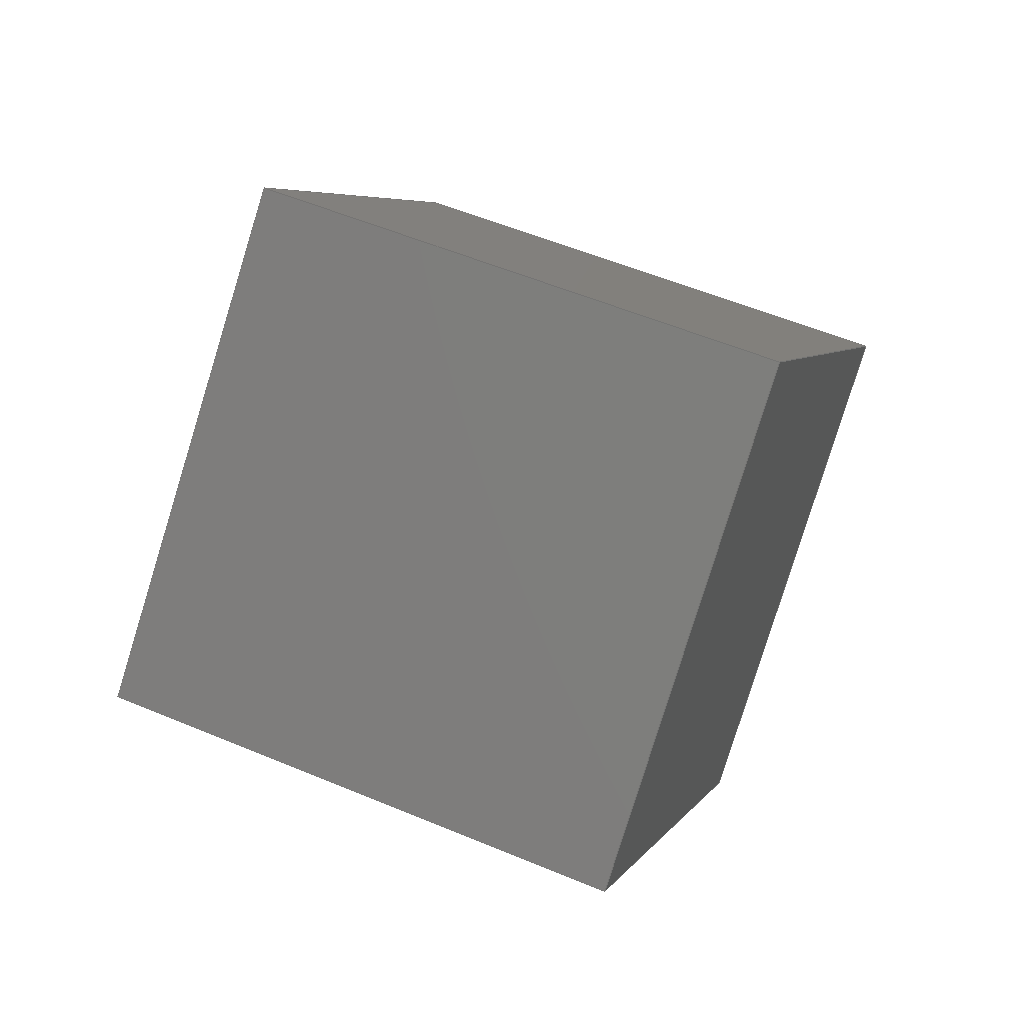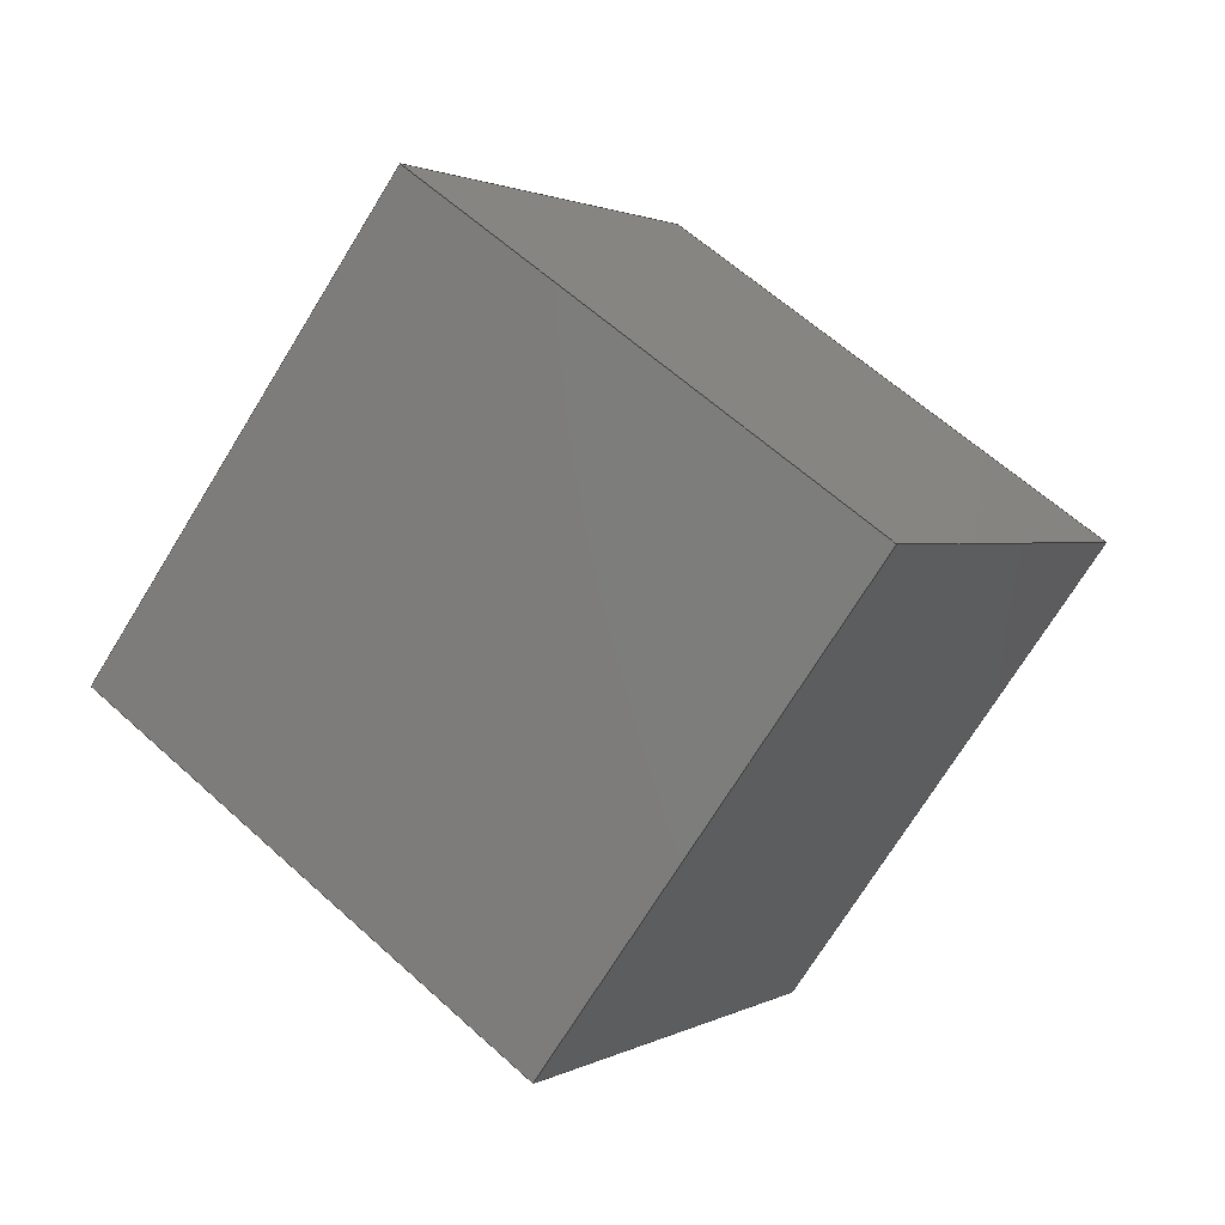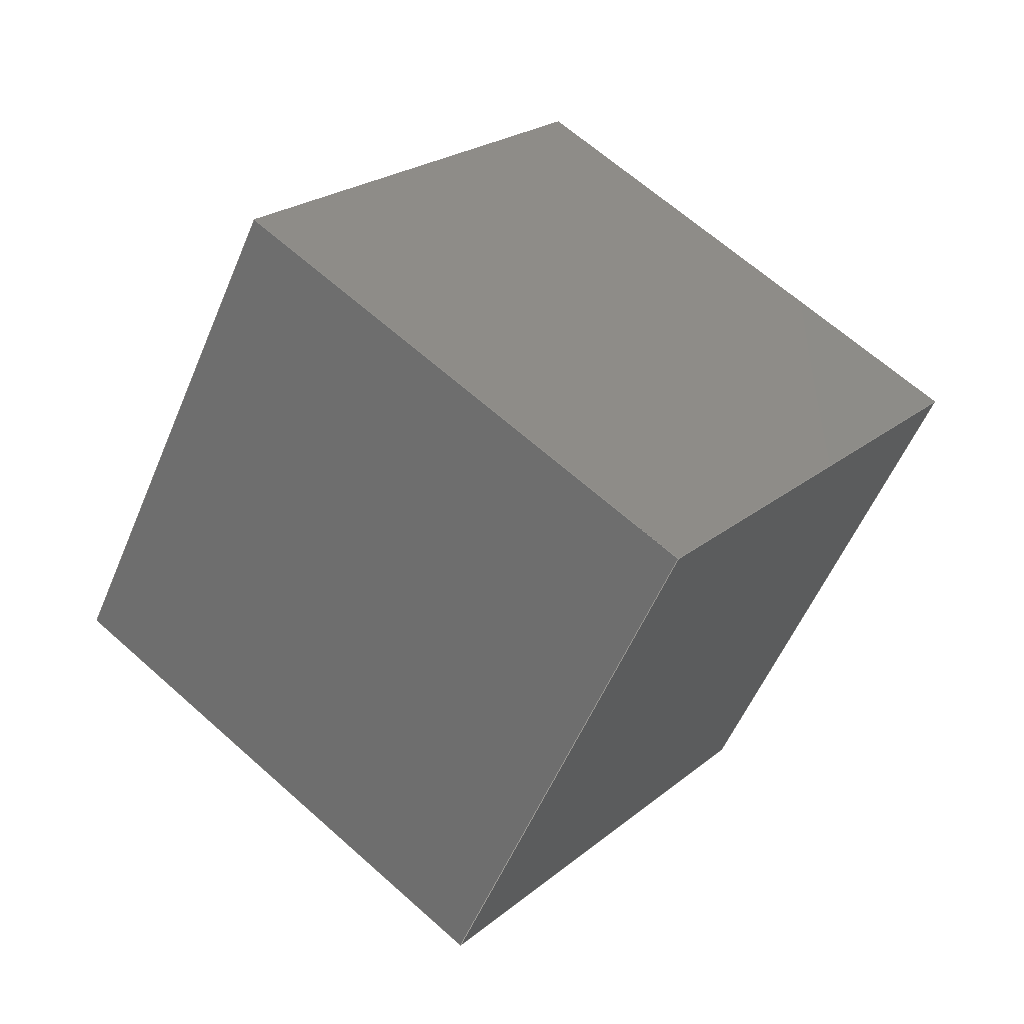
<metadata>
{"format":"step","ext":"step","renderer":"f3d","projection":"perspective","resolution":1024,"background":"white","views":[{"elev":20.5,"azim":-43.6,"up":"+Y"},{"elev":-76.6,"azim":-50.6,"up":"+Z"},{"elev":55.9,"azim":-66.9,"up":"+Z"}]}
</metadata>
<code>
ISO-10303-21;
DATA;
#1 = APPLICATION_PROTOCOL_DEFINITION('international standard',
  'automotive_design',2000,#2);
#2 = APPLICATION_CONTEXT(
  'core data for automotive mechanical design processes');
#3 = SHAPE_DEFINITION_REPRESENTATION(#4,#10);
#4 = PRODUCT_DEFINITION_SHAPE('','',#5);
#5 = PRODUCT_DEFINITION('design','',#6,#9);
#6 = PRODUCT_DEFINITION_FORMATION('','',#7);
#7 = PRODUCT('Open CASCADE STEP translator 7.6 5',
  'Open CASCADE STEP translator 7.6 5','',(#8));
#8 = PRODUCT_CONTEXT('',#2,'mechanical');
#9 = PRODUCT_DEFINITION_CONTEXT('part definition',#2,'design');
#10 = ADVANCED_BREP_SHAPE_REPRESENTATION('',(#11,#15),#345);
#11 = AXIS2_PLACEMENT_3D('',#12,#13,#14);
#12 = CARTESIAN_POINT('',(0,0,0));
#13 = DIRECTION('',(0,0,1));
#14 = DIRECTION('',(1,0,-0));
#15 = MANIFOLD_SOLID_BREP('',#16);
#16 = CLOSED_SHELL('',(#17,#137,#213,#284,#331,#338));
#17 = ADVANCED_FACE('',(#18),#32,.T.);
#18 = FACE_BOUND('',#19,.T.);
#19 = EDGE_LOOP('',(#20,#55,#83,#111));
#20 = ORIENTED_EDGE('',*,*,#21,.F.);
#21 = EDGE_CURVE('',#22,#24,#26,.T.);
#22 = VERTEX_POINT('',#23);
#23 = CARTESIAN_POINT('',(24.06,-9.002,7.67)
  );
#24 = VERTEX_POINT('',#25);
#25 = CARTESIAN_POINT('',(7.933,-0.4134,-25.61)
  );
#26 = SURFACE_CURVE('',#27,(#31,#43),.PCURVE_S1);
#27 = LINE('',#28,#29);
#28 = CARTESIAN_POINT('',(16,-4.708,
    -8.968));
#29 = VECTOR('',#30,1);
#30 = DIRECTION('',(-0.4248,0.2263,-0.8765));
#31 = PCURVE('',#32,#37);
#32 = PLANE('',#33);
#33 = AXIS2_PLACEMENT_3D('',#34,#35,#36);
#34 = CARTESIAN_POINT('',(3.65,-40.47,-12.22
    ));
#35 = DIRECTION('',(0.8449,-0.2487,-0.4737));
#36 = DIRECTION('',(0.3251,0.9418,0.08552));
#37 = DEFINITIONAL_REPRESENTATION('',(#38),#42);
#38 = LINE('',#39,#40);
#39 = CARTESIAN_POINT('',(37.97,7.738e-12));
#40 = VECTOR('',#41,1);
#41 = DIRECTION('',(3.948e-13,-1));
#42 = ( GEOMETRIC_REPRESENTATION_CONTEXT(2) 
PARAMETRIC_REPRESENTATION_CONTEXT() REPRESENTATION_CONTEXT('2D SPACE',''
  ) );
#43 = PCURVE('',#44,#49);
#44 = PLANE('',#45);
#45 = AXIS2_PLACEMENT_3D('',#46,#47,#48);
#46 = CARTESIAN_POINT('',(0,0,0));
#47 = DIRECTION('',(-0.3251,-0.9418,-0.08552)
  );
#48 = DIRECTION('',(0.8449,-0.2487,-0.4737));
#49 = DEFINITIONAL_REPRESENTATION('',(#50),#54);
#50 = LINE('',#51,#52);
#51 = CARTESIAN_POINT('',(18.93,-2.337e-12));
#52 = VECTOR('',#53,1);
#53 = DIRECTION('',(2.197e-13,-1));
#54 = ( GEOMETRIC_REPRESENTATION_CONTEXT(2) 
PARAMETRIC_REPRESENTATION_CONTEXT() REPRESENTATION_CONTEXT('2D SPACE',''
  ) );
#55 = ORIENTED_EDGE('',*,*,#56,.F.);
#56 = EDGE_CURVE('',#57,#22,#59,.T.);
#57 = VERTEX_POINT('',#58);
#58 = CARTESIAN_POINT('',(11.71,-44.77,4.422)
  );
#59 = SURFACE_CURVE('',#60,(#64,#71),.PCURVE_S1);
#60 = LINE('',#61,#62);
#61 = CARTESIAN_POINT('',(11.71,-44.77,4.422)
  );
#62 = VECTOR('',#63,1);
#63 = DIRECTION('',(0.3251,0.9418,0.08552));
#64 = PCURVE('',#32,#65);
#65 = DEFINITIONAL_REPRESENTATION('',(#66),#70);
#66 = LINE('',#67,#68);
#67 = CARTESIAN_POINT('',(-6.863e-12,18.98));
#68 = VECTOR('',#69,1);
#69 = DIRECTION('',(1,1.052e-13));
#70 = ( GEOMETRIC_REPRESENTATION_CONTEXT(2) 
PARAMETRIC_REPRESENTATION_CONTEXT() REPRESENTATION_CONTEXT('2D SPACE',''
  ) );
#71 = PCURVE('',#72,#77);
#72 = PLANE('',#73);
#73 = AXIS2_PLACEMENT_3D('',#74,#75,#76);
#74 = CARTESIAN_POINT('',(-4.283,-40.06,
    13.39));
#75 = DIRECTION('',(-0.4248,0.2263,-0.8765));
#76 = DIRECTION('',(0.3251,0.9418,0.08552));
#77 = DEFINITIONAL_REPRESENTATION('',(#78),#82);
#78 = LINE('',#79,#80);
#79 = CARTESIAN_POINT('',(-1.145e-11,18.93));
#80 = VECTOR('',#81,1);
#81 = DIRECTION('',(1,2.462e-13));
#82 = ( GEOMETRIC_REPRESENTATION_CONTEXT(2) 
PARAMETRIC_REPRESENTATION_CONTEXT() REPRESENTATION_CONTEXT('2D SPACE',''
  ) );
#83 = ORIENTED_EDGE('',*,*,#84,.T.);
#84 = EDGE_CURVE('',#57,#85,#87,.T.);
#85 = VERTEX_POINT('',#86);
#86 = CARTESIAN_POINT('',(-4.413,-36.18,
    -28.85));
#87 = SURFACE_CURVE('',#88,(#92,#99),.PCURVE_S1);
#88 = LINE('',#89,#90);
#89 = CARTESIAN_POINT('',(3.65,-40.47,-12.22
    ));
#90 = VECTOR('',#91,1);
#91 = DIRECTION('',(-0.4248,0.2263,-0.8765));
#92 = PCURVE('',#32,#93);
#93 = DEFINITIONAL_REPRESENTATION('',(#94),#98);
#94 = LINE('',#95,#96);
#95 = CARTESIAN_POINT('',(0,0));
#96 = VECTOR('',#97,1);
#97 = DIRECTION('',(3.948e-13,-1));
#98 = ( GEOMETRIC_REPRESENTATION_CONTEXT(2) 
PARAMETRIC_REPRESENTATION_CONTEXT() REPRESENTATION_CONTEXT('2D SPACE',''
  ) );
#99 = PCURVE('',#100,#105);
#100 = PLANE('',#101);
#101 = AXIS2_PLACEMENT_3D('',#102,#103,#104);
#102 = CARTESIAN_POINT('',(-12.35,-35.76,
    -3.247));
#103 = DIRECTION('',(-0.3251,-0.9418,-0.08552
    ));
#104 = DIRECTION('',(0.8449,-0.2487,-0.4737));
#105 = DEFINITIONAL_REPRESENTATION('',(#106),#110);
#106 = LINE('',#107,#108);
#107 = CARTESIAN_POINT('',(18.93,1.819e-12));
#108 = VECTOR('',#109,1);
#109 = DIRECTION('',(2.197e-13,-1));
#110 = ( GEOMETRIC_REPRESENTATION_CONTEXT(2) 
PARAMETRIC_REPRESENTATION_CONTEXT() REPRESENTATION_CONTEXT('2D SPACE',''
  ) );
#111 = ORIENTED_EDGE('',*,*,#112,.T.);
#112 = EDGE_CURVE('',#85,#24,#113,.T.);
#113 = SURFACE_CURVE('',#114,(#118,#125),.PCURVE_S1);
#114 = LINE('',#115,#116);
#115 = CARTESIAN_POINT('',(-4.413,-36.18,
    -28.85));
#116 = VECTOR('',#117,1);
#117 = DIRECTION('',(0.3251,0.9418,0.08552));
#118 = PCURVE('',#32,#119);
#119 = DEFINITIONAL_REPRESENTATION('',(#120),#124);
#120 = LINE('',#121,#122);
#121 = CARTESIAN_POINT('',(6.182e-12,-18.98));
#122 = VECTOR('',#123,1);
#123 = DIRECTION('',(1,1.052e-13));
#124 = ( GEOMETRIC_REPRESENTATION_CONTEXT(2) 
PARAMETRIC_REPRESENTATION_CONTEXT() REPRESENTATION_CONTEXT('2D SPACE',''
  ) );
#125 = PCURVE('',#126,#131);
#126 = PLANE('',#127);
#127 = AXIS2_PLACEMENT_3D('',#128,#129,#130);
#128 = CARTESIAN_POINT('',(-20.41,-31.47,
    -19.88));
#129 = DIRECTION('',(-0.4248,0.2263,-0.8765));
#130 = DIRECTION('',(0.3251,0.9418,0.08552));
#131 = DEFINITIONAL_REPRESENTATION('',(#132),#136);
#132 = LINE('',#133,#134);
#133 = CARTESIAN_POINT('',(-2.703e-12,18.93));
#134 = VECTOR('',#135,1);
#135 = DIRECTION('',(1,2.462e-13));
#136 = ( GEOMETRIC_REPRESENTATION_CONTEXT(2) 
PARAMETRIC_REPRESENTATION_CONTEXT() REPRESENTATION_CONTEXT('2D SPACE',''
  ) );
#137 = ADVANCED_FACE('',(#138),#72,.F.);
#138 = FACE_BOUND('',#139,.T.);
#139 = EDGE_LOOP('',(#140,#163,#191,#212));
#140 = ORIENTED_EDGE('',*,*,#141,.T.);
#141 = EDGE_CURVE('',#22,#142,#144,.T.);
#142 = VERTEX_POINT('',#143);
#143 = CARTESIAN_POINT('',(-7.933,0.4134,25.61
    ));
#144 = SURFACE_CURVE('',#145,(#149,#156),.PCURVE_S1);
#145 = LINE('',#146,#147);
#146 = CARTESIAN_POINT('',(8.063,-4.294,
    16.64));
#147 = VECTOR('',#148,1);
#148 = DIRECTION('',(-0.8449,0.2487,0.4737));
#149 = PCURVE('',#72,#150);
#150 = DEFINITIONAL_REPRESENTATION('',(#151),#155);
#151 = LINE('',#152,#153);
#152 = CARTESIAN_POINT('',(37.97,2.357e-11));
#153 = VECTOR('',#154,1);
#154 = DIRECTION('',(4.591e-13,-1));
#155 = ( GEOMETRIC_REPRESENTATION_CONTEXT(2) 
PARAMETRIC_REPRESENTATION_CONTEXT() REPRESENTATION_CONTEXT('2D SPACE',''
  ) );
#156 = PCURVE('',#44,#157);
#157 = DEFINITIONAL_REPRESENTATION('',(#158),#162);
#158 = LINE('',#159,#160);
#159 = CARTESIAN_POINT('',(2.299e-12,18.98));
#160 = VECTOR('',#161,1);
#161 = DIRECTION('',(-1,-5.551e-17));
#162 = ( GEOMETRIC_REPRESENTATION_CONTEXT(2) 
PARAMETRIC_REPRESENTATION_CONTEXT() REPRESENTATION_CONTEXT('2D SPACE',''
  ) );
#163 = ORIENTED_EDGE('',*,*,#164,.F.);
#164 = EDGE_CURVE('',#165,#142,#167,.T.);
#165 = VERTEX_POINT('',#166);
#166 = CARTESIAN_POINT('',(-20.28,-35.35,
    22.36));
#167 = SURFACE_CURVE('',#168,(#172,#179),.PCURVE_S1);
#168 = LINE('',#169,#170);
#169 = CARTESIAN_POINT('',(-20.28,-35.35,
    22.36));
#170 = VECTOR('',#171,1);
#171 = DIRECTION('',(0.3251,0.9418,0.08552));
#172 = PCURVE('',#72,#173);
#173 = DEFINITIONAL_REPRESENTATION('',(#174),#178);
#174 = LINE('',#175,#176);
#175 = CARTESIAN_POINT('',(1.471e-11,-18.93));
#176 = VECTOR('',#177,1);
#177 = DIRECTION('',(1,2.462e-13));
#178 = ( GEOMETRIC_REPRESENTATION_CONTEXT(2) 
PARAMETRIC_REPRESENTATION_CONTEXT() REPRESENTATION_CONTEXT('2D SPACE',''
  ) );
#179 = PCURVE('',#180,#185);
#180 = PLANE('',#181);
#181 = AXIS2_PLACEMENT_3D('',#182,#183,#184);
#182 = CARTESIAN_POINT('',(-28.34,-31.05,
    5.72));
#183 = DIRECTION('',(0.8449,-0.2487,-0.4737));
#184 = DIRECTION('',(0.3251,0.9418,0.08552));
#185 = DEFINITIONAL_REPRESENTATION('',(#186),#190);
#186 = LINE('',#187,#188);
#187 = CARTESIAN_POINT('',(-5.876e-12,18.98));
#188 = VECTOR('',#189,1);
#189 = DIRECTION('',(1,1.052e-13));
#190 = ( GEOMETRIC_REPRESENTATION_CONTEXT(2) 
PARAMETRIC_REPRESENTATION_CONTEXT() REPRESENTATION_CONTEXT('2D SPACE',''
  ) );
#191 = ORIENTED_EDGE('',*,*,#192,.F.);
#192 = EDGE_CURVE('',#57,#165,#193,.T.);
#193 = SURFACE_CURVE('',#194,(#198,#205),.PCURVE_S1);
#194 = LINE('',#195,#196);
#195 = CARTESIAN_POINT('',(-4.283,-40.06,
    13.39));
#196 = VECTOR('',#197,1);
#197 = DIRECTION('',(-0.8449,0.2487,0.4737));
#198 = PCURVE('',#72,#199);
#199 = DEFINITIONAL_REPRESENTATION('',(#200),#204);
#200 = LINE('',#201,#202);
#201 = CARTESIAN_POINT('',(0,0));
#202 = VECTOR('',#203,1);
#203 = DIRECTION('',(4.591e-13,-1));
#204 = ( GEOMETRIC_REPRESENTATION_CONTEXT(2) 
PARAMETRIC_REPRESENTATION_CONTEXT() REPRESENTATION_CONTEXT('2D SPACE',''
  ) );
#205 = PCURVE('',#100,#206);
#206 = DEFINITIONAL_REPRESENTATION('',(#207),#211);
#207 = LINE('',#208,#209);
#208 = CARTESIAN_POINT('',(1.703e-12,18.98));
#209 = VECTOR('',#210,1);
#210 = DIRECTION('',(-1,-5.551e-17));
#211 = ( GEOMETRIC_REPRESENTATION_CONTEXT(2) 
PARAMETRIC_REPRESENTATION_CONTEXT() REPRESENTATION_CONTEXT('2D SPACE',''
  ) );
#212 = ORIENTED_EDGE('',*,*,#56,.T.);
#213 = ADVANCED_FACE('',(#214),#180,.F.);
#214 = FACE_BOUND('',#215,.T.);
#215 = EDGE_LOOP('',(#216,#239,#262,#283));
#216 = ORIENTED_EDGE('',*,*,#217,.T.);
#217 = EDGE_CURVE('',#142,#218,#220,.T.);
#218 = VERTEX_POINT('',#219);
#219 = CARTESIAN_POINT('',(-24.06,9.002,-7.67
    ));
#220 = SURFACE_CURVE('',#221,(#225,#232),.PCURVE_S1);
#221 = LINE('',#222,#223);
#222 = CARTESIAN_POINT('',(-16,4.708,8.968
    ));
#223 = VECTOR('',#224,1);
#224 = DIRECTION('',(-0.4248,0.2263,-0.8765));
#225 = PCURVE('',#180,#226);
#226 = DEFINITIONAL_REPRESENTATION('',(#227),#231);
#227 = LINE('',#228,#229);
#228 = CARTESIAN_POINT('',(37.97,1.75e-11));
#229 = VECTOR('',#230,1);
#230 = DIRECTION('',(3.948e-13,-1));
#231 = ( GEOMETRIC_REPRESENTATION_CONTEXT(2) 
PARAMETRIC_REPRESENTATION_CONTEXT() REPRESENTATION_CONTEXT('2D SPACE',''
  ) );
#232 = PCURVE('',#44,#233);
#233 = DEFINITIONAL_REPRESENTATION('',(#234),#238);
#234 = LINE('',#235,#236);
#235 = CARTESIAN_POINT('',(-18.93,8.139e-12));
#236 = VECTOR('',#237,1);
#237 = DIRECTION('',(2.197e-13,-1));
#238 = ( GEOMETRIC_REPRESENTATION_CONTEXT(2) 
PARAMETRIC_REPRESENTATION_CONTEXT() REPRESENTATION_CONTEXT('2D SPACE',''
  ) );
#239 = ORIENTED_EDGE('',*,*,#240,.F.);
#240 = EDGE_CURVE('',#241,#218,#243,.T.);
#241 = VERTEX_POINT('',#242);
#242 = CARTESIAN_POINT('',(-36.41,-26.76,
    -10.92));
#243 = SURFACE_CURVE('',#244,(#248,#255),.PCURVE_S1);
#244 = LINE('',#245,#246);
#245 = CARTESIAN_POINT('',(-36.41,-26.76,
    -10.92));
#246 = VECTOR('',#247,1);
#247 = DIRECTION('',(0.3251,0.9418,0.08552));
#248 = PCURVE('',#180,#249);
#249 = DEFINITIONAL_REPRESENTATION('',(#250),#254);
#250 = LINE('',#251,#252);
#251 = CARTESIAN_POINT('',(9.808e-12,-18.98));
#252 = VECTOR('',#253,1);
#253 = DIRECTION('',(1,1.052e-13));
#254 = ( GEOMETRIC_REPRESENTATION_CONTEXT(2) 
PARAMETRIC_REPRESENTATION_CONTEXT() REPRESENTATION_CONTEXT('2D SPACE',''
  ) );
#255 = PCURVE('',#126,#256);
#256 = DEFINITIONAL_REPRESENTATION('',(#257),#261);
#257 = LINE('',#258,#259);
#258 = CARTESIAN_POINT('',(2.609e-11,-18.93));
#259 = VECTOR('',#260,1);
#260 = DIRECTION('',(1,2.462e-13));
#261 = ( GEOMETRIC_REPRESENTATION_CONTEXT(2) 
PARAMETRIC_REPRESENTATION_CONTEXT() REPRESENTATION_CONTEXT('2D SPACE',''
  ) );
#262 = ORIENTED_EDGE('',*,*,#263,.F.);
#263 = EDGE_CURVE('',#165,#241,#264,.T.);
#264 = SURFACE_CURVE('',#265,(#269,#276),.PCURVE_S1);
#265 = LINE('',#266,#267);
#266 = CARTESIAN_POINT('',(-28.34,-31.05,
    5.72));
#267 = VECTOR('',#268,1);
#268 = DIRECTION('',(-0.4248,0.2263,-0.8765));
#269 = PCURVE('',#180,#270);
#270 = DEFINITIONAL_REPRESENTATION('',(#271),#275);
#271 = LINE('',#272,#273);
#272 = CARTESIAN_POINT('',(0,0));
#273 = VECTOR('',#274,1);
#274 = DIRECTION('',(3.948e-13,-1));
#275 = ( GEOMETRIC_REPRESENTATION_CONTEXT(2) 
PARAMETRIC_REPRESENTATION_CONTEXT() REPRESENTATION_CONTEXT('2D SPACE',''
  ) );
#276 = PCURVE('',#100,#277);
#277 = DEFINITIONAL_REPRESENTATION('',(#278),#282);
#278 = LINE('',#279,#280);
#279 = CARTESIAN_POINT('',(-18.93,2.534e-12));
#280 = VECTOR('',#281,1);
#281 = DIRECTION('',(2.197e-13,-1));
#282 = ( GEOMETRIC_REPRESENTATION_CONTEXT(2) 
PARAMETRIC_REPRESENTATION_CONTEXT() REPRESENTATION_CONTEXT('2D SPACE',''
  ) );
#283 = ORIENTED_EDGE('',*,*,#164,.T.);
#284 = ADVANCED_FACE('',(#285),#126,.T.);
#285 = FACE_BOUND('',#286,.T.);
#286 = EDGE_LOOP('',(#287,#308,#309,#330));
#287 = ORIENTED_EDGE('',*,*,#288,.F.);
#288 = EDGE_CURVE('',#24,#218,#289,.T.);
#289 = SURFACE_CURVE('',#290,(#294,#301),.PCURVE_S1);
#290 = LINE('',#291,#292);
#291 = CARTESIAN_POINT('',(-8.063,4.294,
    -16.64));
#292 = VECTOR('',#293,1);
#293 = DIRECTION('',(-0.8449,0.2487,0.4737));
#294 = PCURVE('',#126,#295);
#295 = DEFINITIONAL_REPRESENTATION('',(#296),#300);
#296 = LINE('',#297,#298);
#297 = CARTESIAN_POINT('',(37.97,2.317e-11));
#298 = VECTOR('',#299,1);
#299 = DIRECTION('',(4.591e-13,-1));
#300 = ( GEOMETRIC_REPRESENTATION_CONTEXT(2) 
PARAMETRIC_REPRESENTATION_CONTEXT() REPRESENTATION_CONTEXT('2D SPACE',''
  ) );
#301 = PCURVE('',#44,#302);
#302 = DEFINITIONAL_REPRESENTATION('',(#303),#307);
#303 = LINE('',#304,#305);
#304 = CARTESIAN_POINT('',(-5.142e-12,-18.98));
#305 = VECTOR('',#306,1);
#306 = DIRECTION('',(-1,-5.551e-17));
#307 = ( GEOMETRIC_REPRESENTATION_CONTEXT(2) 
PARAMETRIC_REPRESENTATION_CONTEXT() REPRESENTATION_CONTEXT('2D SPACE',''
  ) );
#308 = ORIENTED_EDGE('',*,*,#112,.F.);
#309 = ORIENTED_EDGE('',*,*,#310,.T.);
#310 = EDGE_CURVE('',#85,#241,#311,.T.);
#311 = SURFACE_CURVE('',#312,(#316,#323),.PCURVE_S1);
#312 = LINE('',#313,#314);
#313 = CARTESIAN_POINT('',(-20.41,-31.47,
    -19.88));
#314 = VECTOR('',#315,1);
#315 = DIRECTION('',(-0.8449,0.2487,0.4737));
#316 = PCURVE('',#126,#317);
#317 = DEFINITIONAL_REPRESENTATION('',(#318),#322);
#318 = LINE('',#319,#320);
#319 = CARTESIAN_POINT('',(0,0));
#320 = VECTOR('',#321,1);
#321 = DIRECTION('',(4.591e-13,-1));
#322 = ( GEOMETRIC_REPRESENTATION_CONTEXT(2) 
PARAMETRIC_REPRESENTATION_CONTEXT() REPRESENTATION_CONTEXT('2D SPACE',''
  ) );
#323 = PCURVE('',#100,#324);
#324 = DEFINITIONAL_REPRESENTATION('',(#325),#329);
#325 = LINE('',#326,#327);
#326 = CARTESIAN_POINT('',(-5.334e-12,-18.98));
#327 = VECTOR('',#328,1);
#328 = DIRECTION('',(-1,-5.551e-17));
#329 = ( GEOMETRIC_REPRESENTATION_CONTEXT(2) 
PARAMETRIC_REPRESENTATION_CONTEXT() REPRESENTATION_CONTEXT('2D SPACE',''
  ) );
#330 = ORIENTED_EDGE('',*,*,#240,.T.);
#331 = ADVANCED_FACE('',(#332),#100,.T.);
#332 = FACE_BOUND('',#333,.T.);
#333 = EDGE_LOOP('',(#334,#335,#336,#337));
#334 = ORIENTED_EDGE('',*,*,#84,.F.);
#335 = ORIENTED_EDGE('',*,*,#192,.T.);
#336 = ORIENTED_EDGE('',*,*,#263,.T.);
#337 = ORIENTED_EDGE('',*,*,#310,.F.);
#338 = ADVANCED_FACE('',(#339),#44,.F.);
#339 = FACE_BOUND('',#340,.T.);
#340 = EDGE_LOOP('',(#341,#342,#343,#344));
#341 = ORIENTED_EDGE('',*,*,#21,.T.);
#342 = ORIENTED_EDGE('',*,*,#288,.T.);
#343 = ORIENTED_EDGE('',*,*,#217,.F.);
#344 = ORIENTED_EDGE('',*,*,#141,.F.);
#345 = ( GEOMETRIC_REPRESENTATION_CONTEXT(3) 
GLOBAL_UNCERTAINTY_ASSIGNED_CONTEXT((#349)) GLOBAL_UNIT_ASSIGNED_CONTEXT
((#346,#347,#348)) REPRESENTATION_CONTEXT('Context #1',
  '3D Context with UNIT and UNCERTAINTY') );
#346 = ( LENGTH_UNIT() NAMED_UNIT(*) SI_UNIT(.MILLI.,.METRE.) );
#347 = ( NAMED_UNIT(*) PLANE_ANGLE_UNIT() SI_UNIT($,.RADIAN.) );
#348 = ( NAMED_UNIT(*) SI_UNIT($,.STERADIAN.) SOLID_ANGLE_UNIT() );
#349 = UNCERTAINTY_MEASURE_WITH_UNIT(LENGTH_MEASURE(1e-07),#346,
  'distance_accuracy_value','confusion accuracy');
#350 = PRODUCT_RELATED_PRODUCT_CATEGORY('part',$,(#7));
ENDSEC;
END-ISO-10303-21;

</code>
